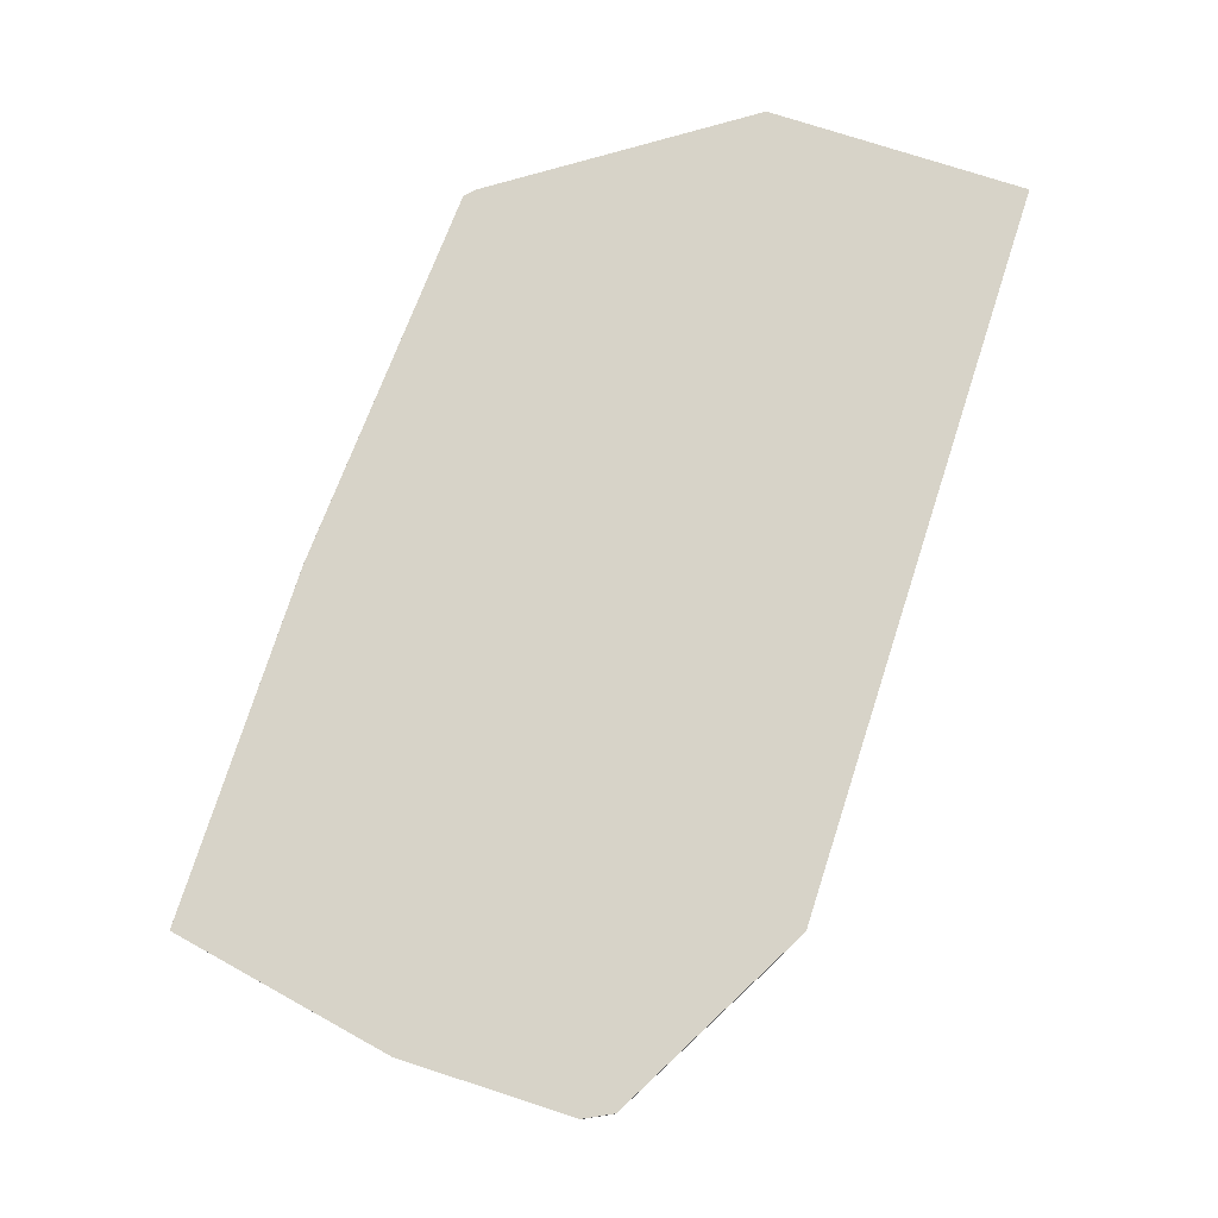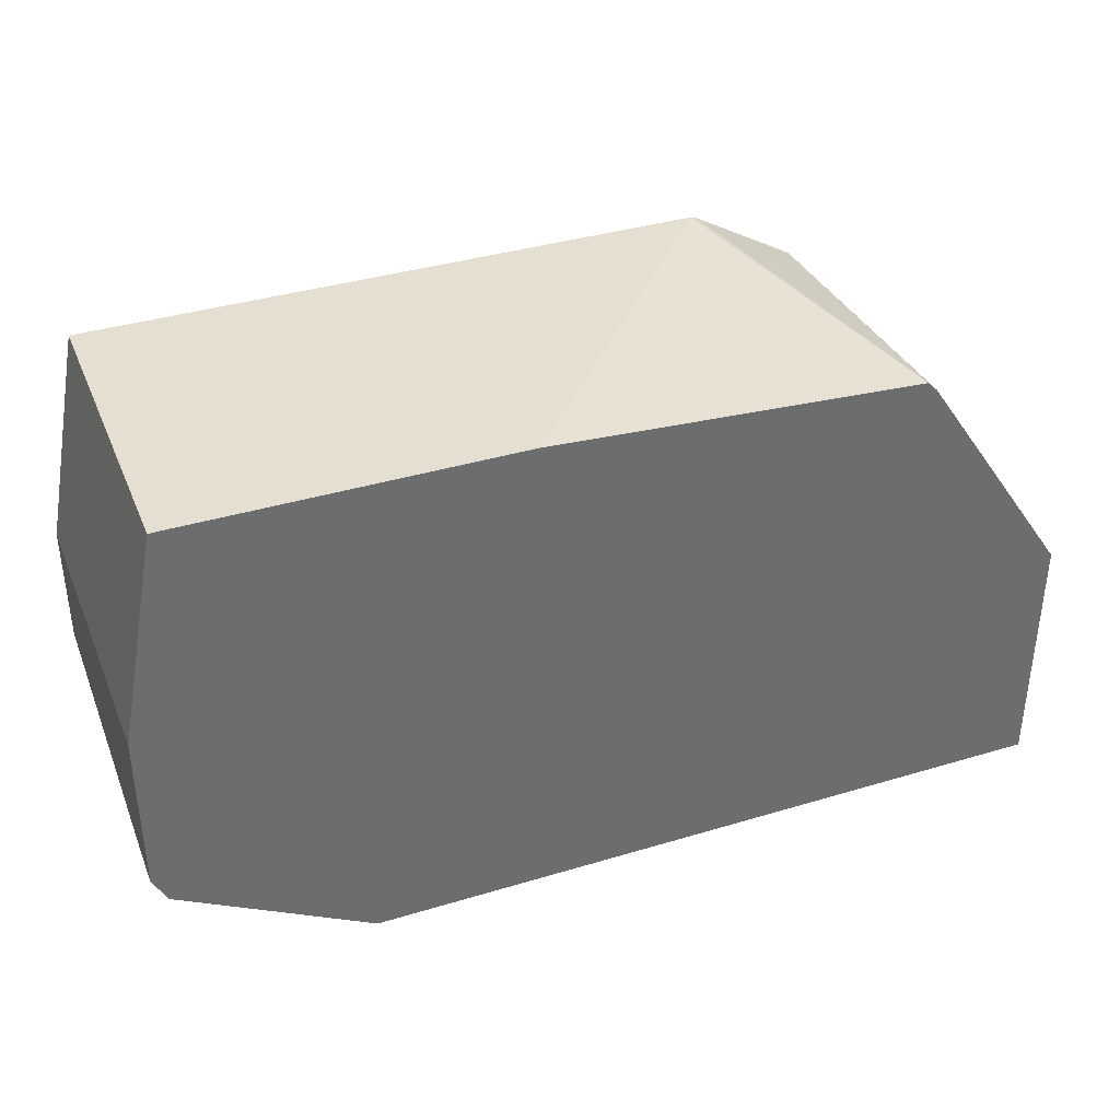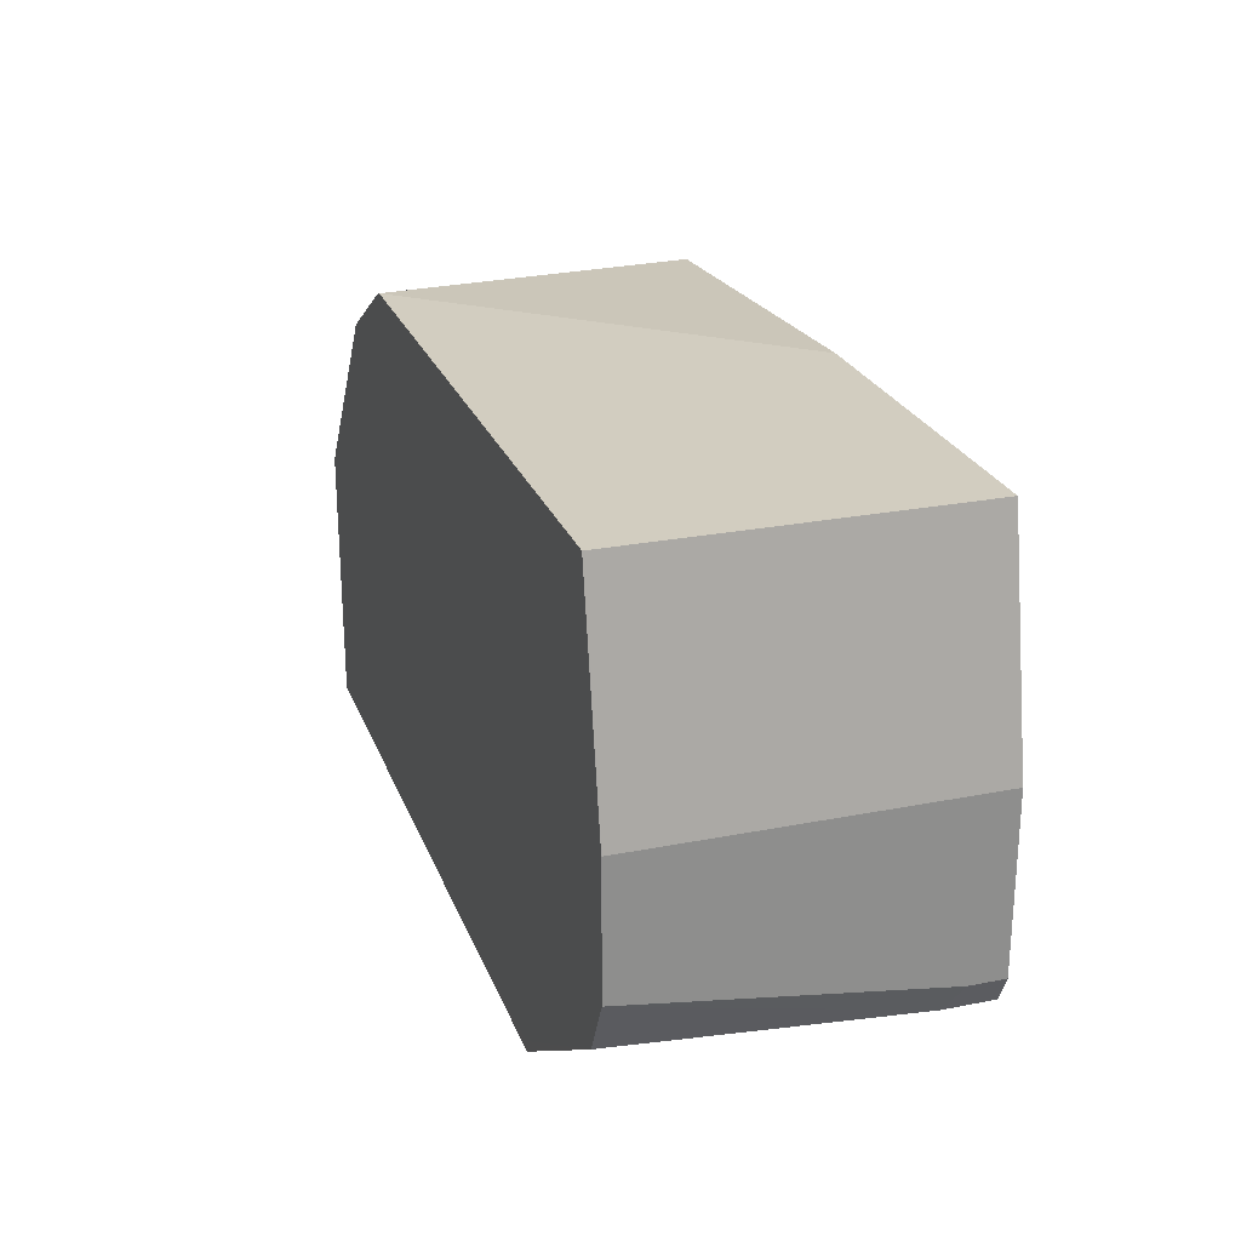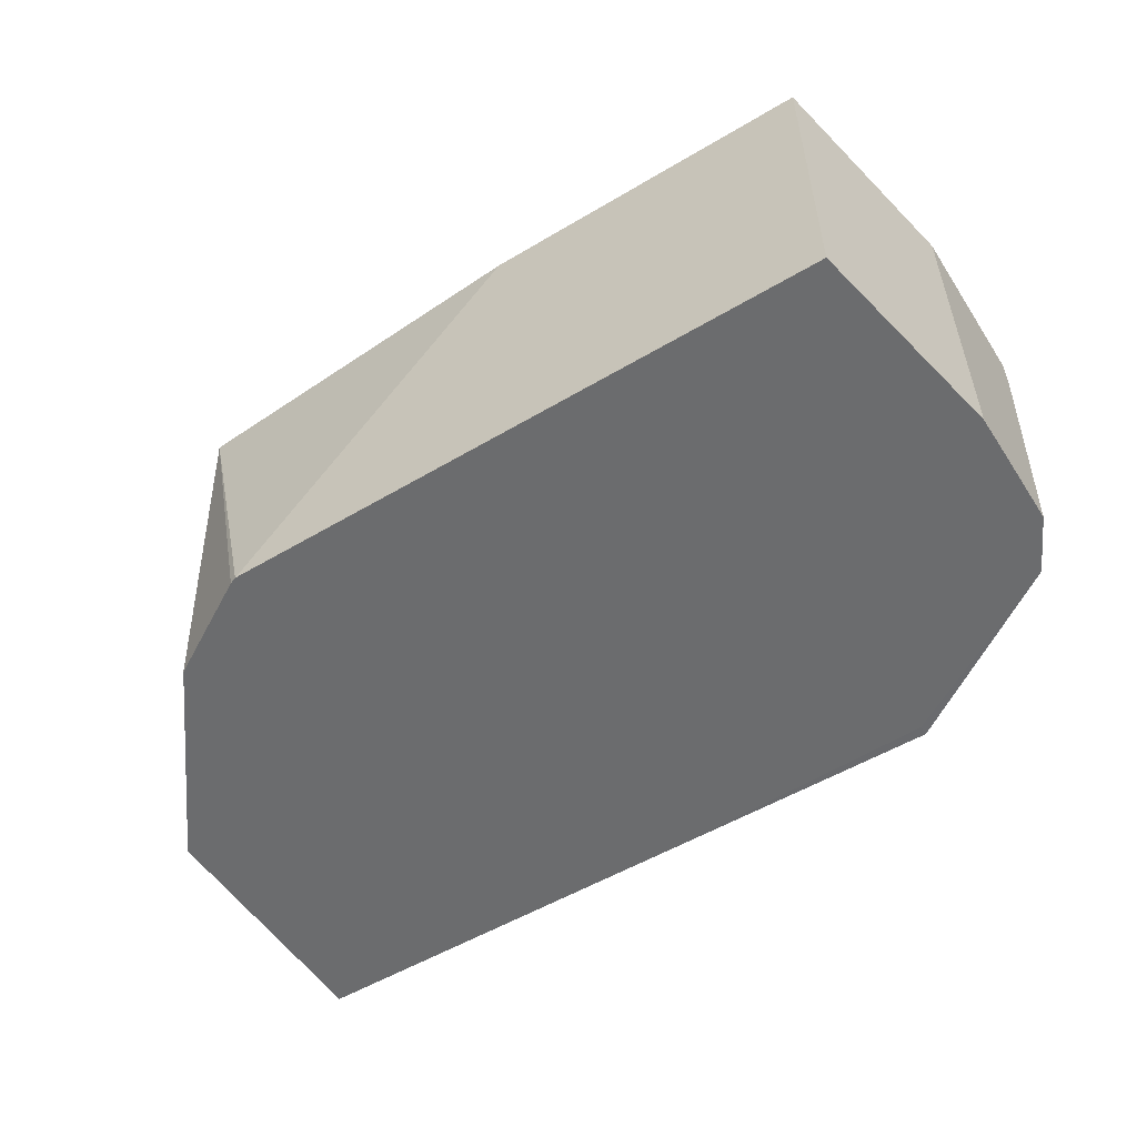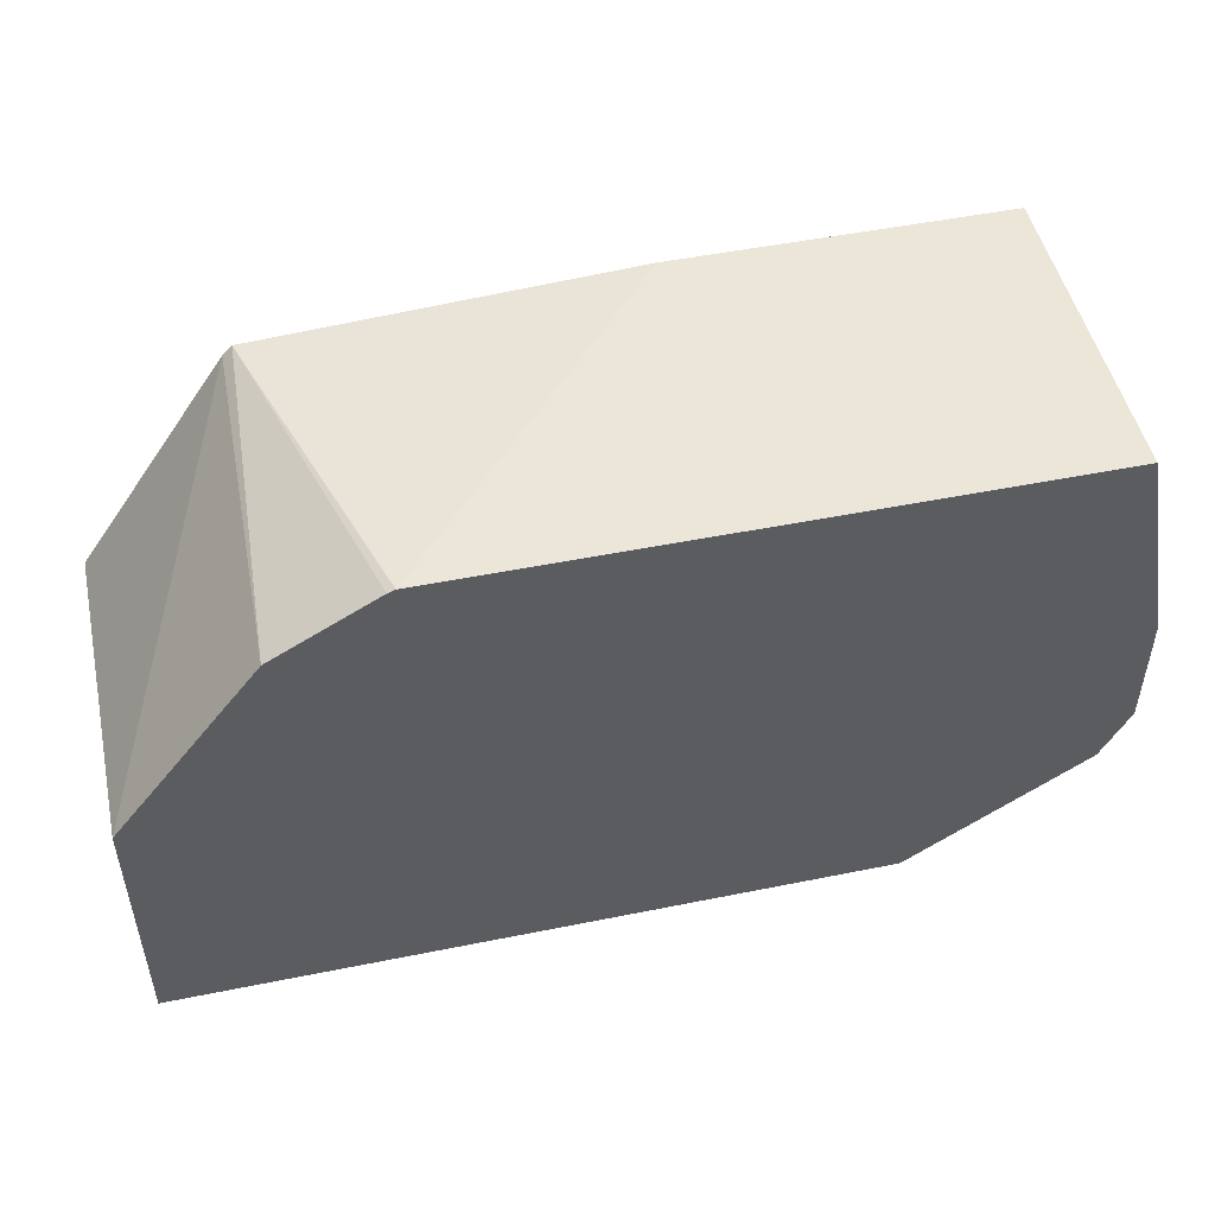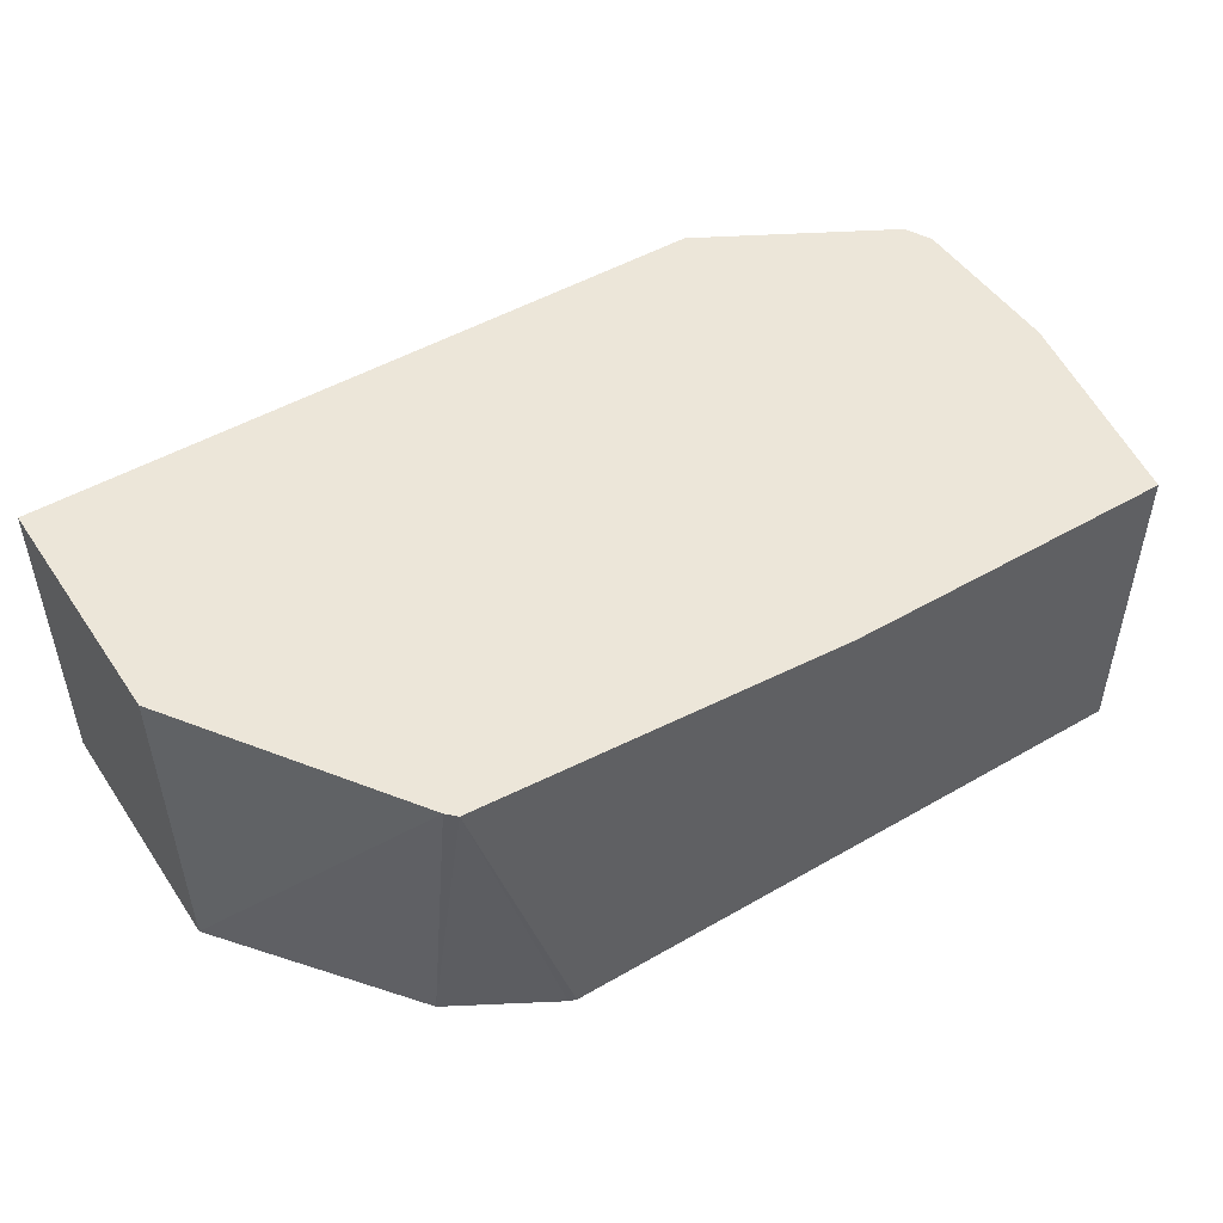
<metadata>
{"format":"obj","ext":"obj","renderer":"f3d","projection":"perspective","resolution":1024,"background":"white","views":[{"elev":76.9,"azim":107.9,"up":"+Y"},{"elev":37.4,"azim":158.8,"up":"+Z"},{"elev":24.7,"azim":72.1,"up":"+Z"},{"elev":-53.6,"azim":32.4,"up":"+Y"},{"elev":49.4,"azim":-12.6,"up":"+Z"},{"elev":48.9,"azim":-32.7,"up":"+Y"}]}
</metadata>
<code>
v 0.5679 -0.3072 -0.1559
v 0.6326 -0.3072 -0.12
v 0.5679 -0.4157 -0.1559
v 0.33 -0.3072 -0.1559
v 0.6372 -0.3072 -0.1108
v 0.6326 -0.3232 -0.12
v 0.6279 -0.4158 -0.1154
v 0.5679 -0.4158 -0.1524
v 0.4689 -0.4158 -0.1559
v 0.33 -0.4158 -0.1559
v 0.33 -0.3072 -0.07139
v 0.6372 -0.3186 -0.1108
v 0.6372 -0.3072 -0.05541
v 0.6372 -0.4158 -0.09695
v 0.6304 -0.4158 -0.1106
v 0.33 -0.4158 -0.06785
v 0.3822 -0.3072 0.00568
v 0.6372 -0.4155 -0.05541
v 0.6233 -0.3072 0.0163
v 0.6233 -0.3072 0.01634
v 0.6372 -0.4158 -0.06927
v 0.3786 -0.4158 -0.004622
v 0.3854 -0.3072 0.008917
v 0.6371 -0.4158 -0.05521
v 0.6371 -0.4158 -0.05541
v 0.6233 -0.4158 0.01634
v 0.6175 -0.3072 0.01634
v 0.4134 -0.4158 0.01536
v 0.4158 -0.4158 0.01634
v 0.5105 -0.3072 0.01634
v 0.5105 -0.3072 0.0163
v 0.5658 -0.3072 0.01634
f 7 16 10
f 11 16 17
f 7 9 8
f 7 10 9
f 7 22 16
f 7 21 25
f 7 29 28
f 7 26 29
f 7 24 26
f 7 25 24
f 13 19 20
f 7 28 22
f 13 20 26
f 23 28 29
f 16 22 17
f 17 22 23
f 18 24 25
f 18 25 21
f 18 26 24
f 19 27 20
f 20 27 32
f 20 32 30
f 20 30 29
f 20 29 26
f 22 28 23
f 7 14 21
f 23 29 30
f 13 26 18
f 7 15 14
f 2 5 12
f 6 14 15
f 23 30 31
f 1 2 6
f 1 6 3
f 1 3 9
f 1 9 10
f 1 10 4
f 1 4 11
f 1 11 17
f 1 17 23
f 1 23 31
f 1 31 32
f 1 32 27
f 1 27 19
f 1 19 13
f 1 13 5
f 1 5 2
f 2 12 6
f 3 6 7
f 3 7 8
f 3 8 9
f 4 10 16
f 4 16 11
f 5 13 18
f 5 18 21
f 5 21 14
f 5 14 12
f 6 12 14
f 6 15 7
f 30 32 31

</code>
